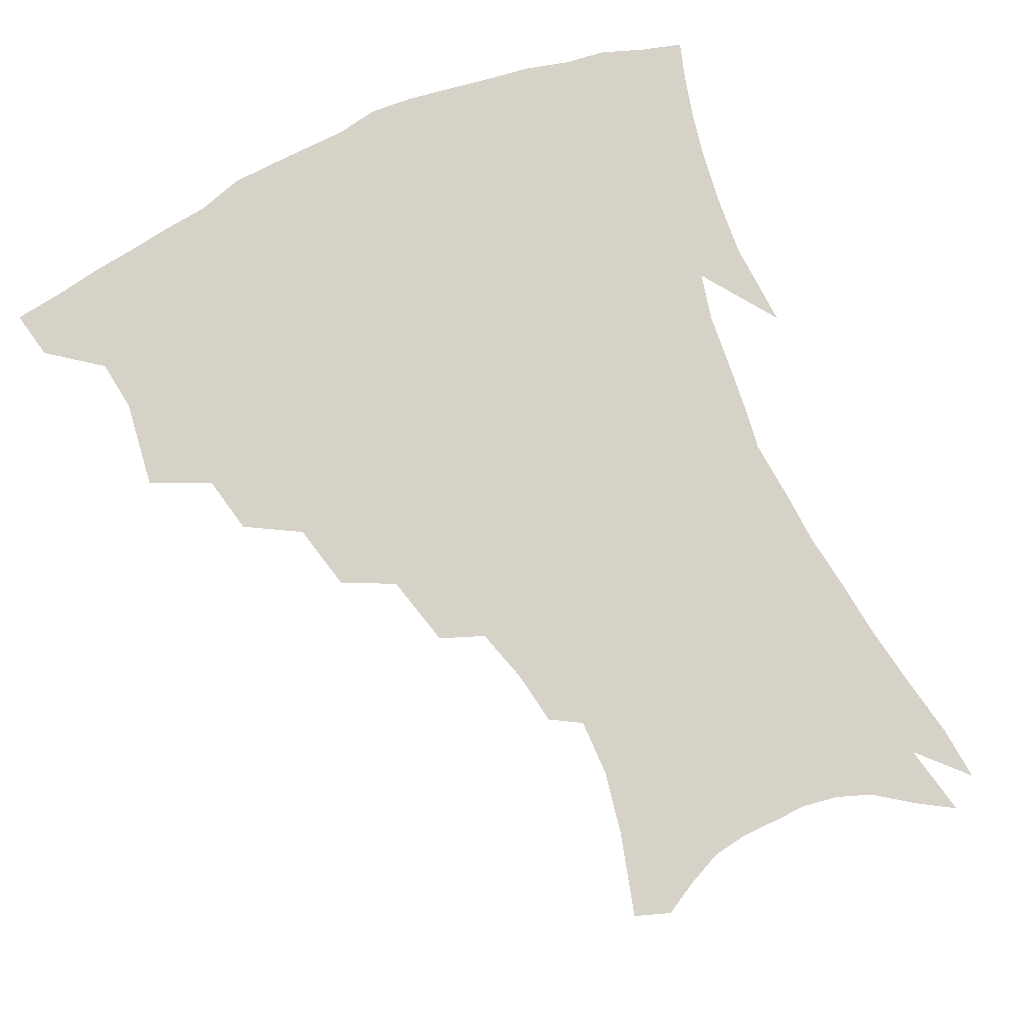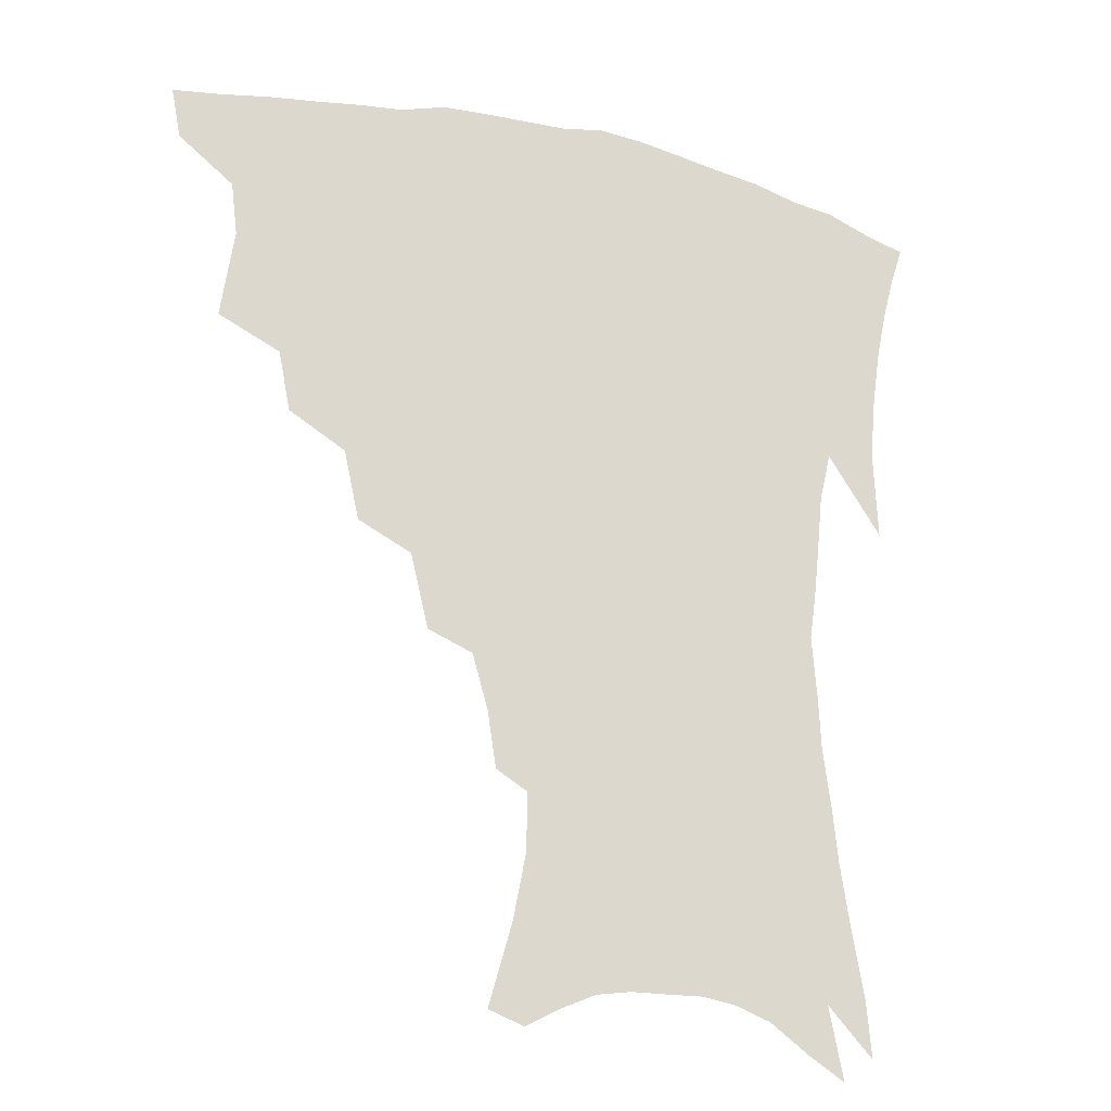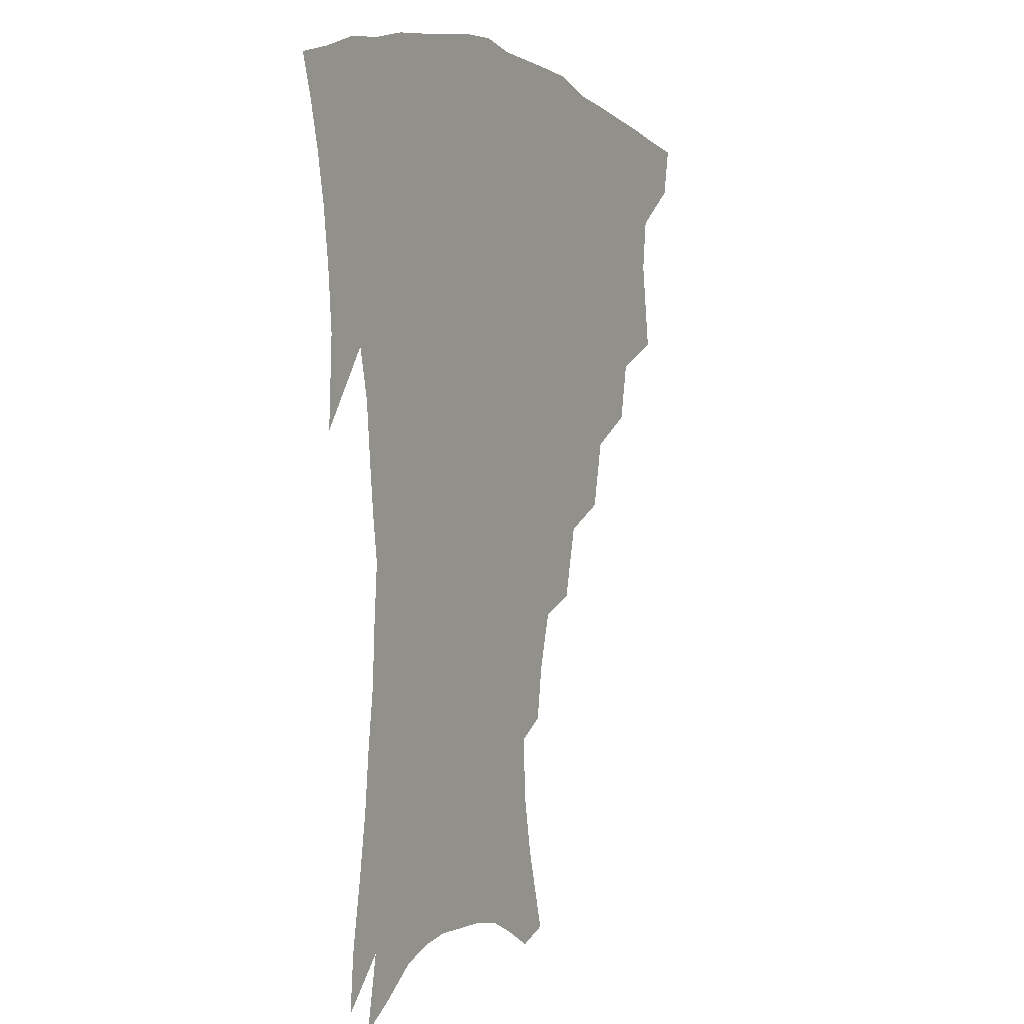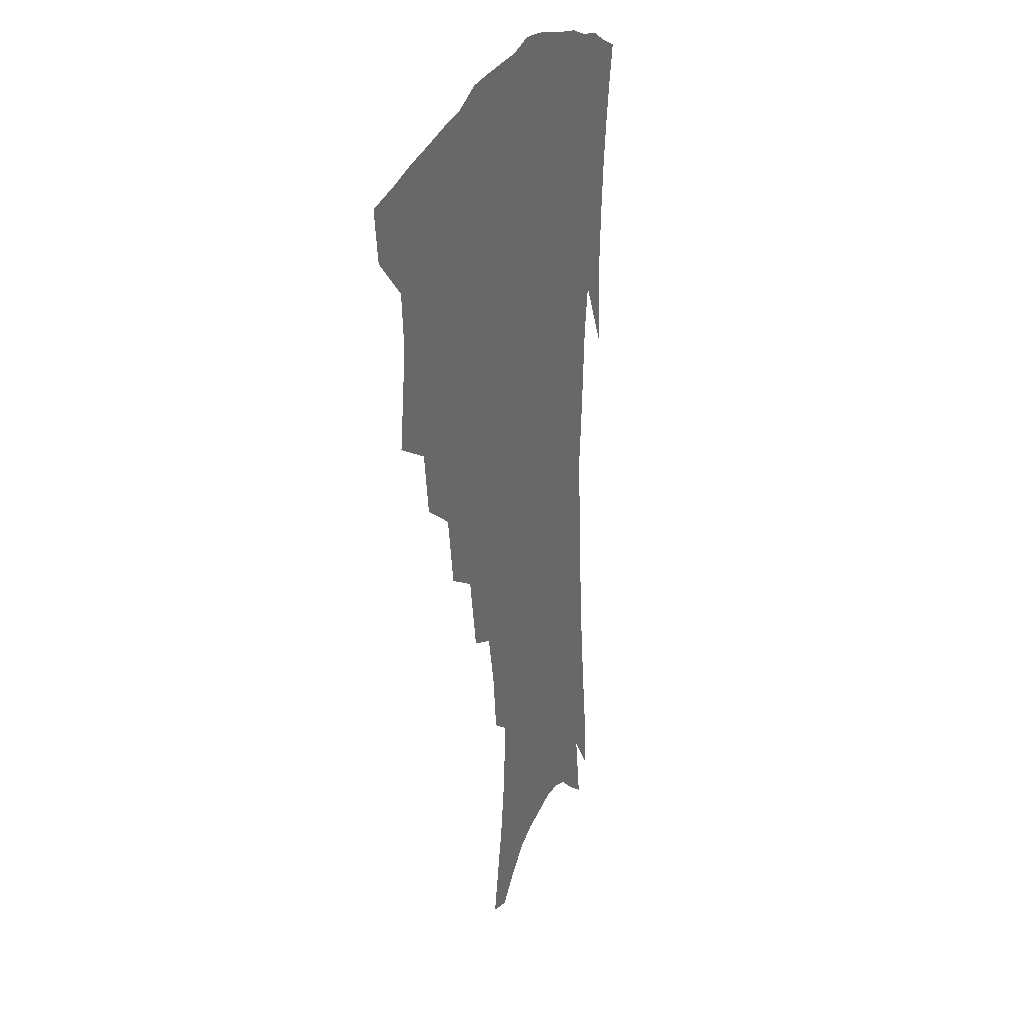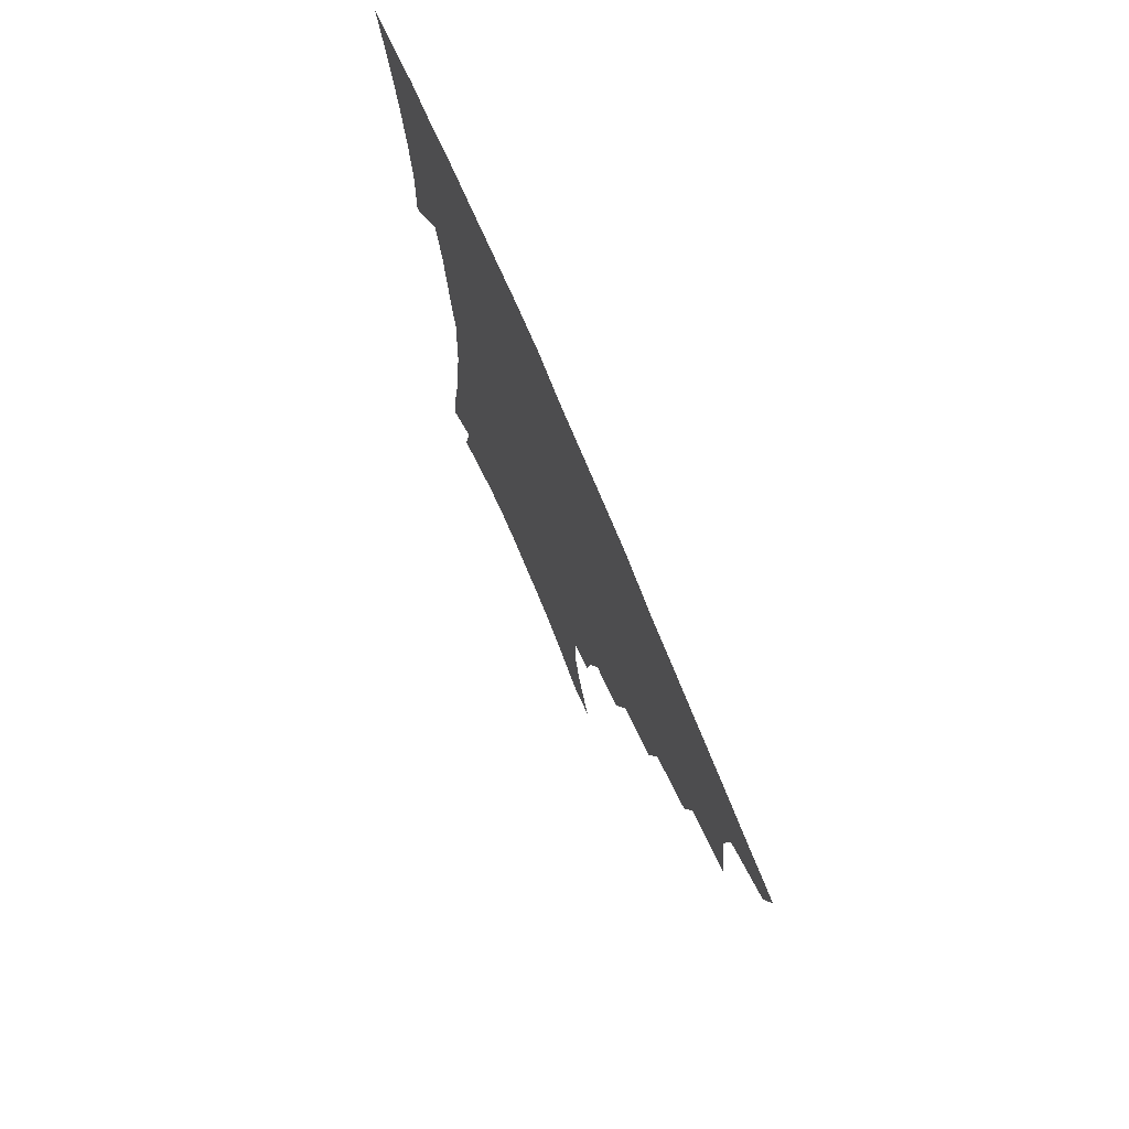
<metadata>
{"format":"obj","ext":"obj","renderer":"f3d","projection":"perspective","resolution":1024,"background":"white","views":[{"elev":77.4,"azim":-24.8,"up":"+Z"},{"elev":-22.0,"azim":-21.9,"up":"+Y"},{"elev":0.4,"azim":117.7,"up":"+Y"},{"elev":22.4,"azim":-73.5,"up":"+Y"},{"elev":76.0,"azim":-113.0,"up":"+Y"}]}
</metadata>
<code>
v 440.1 396.8 0
v 437 413 0
v 455.9 336.6 0
v 460.1 365.8 0
v 458 383 0
v 456.1 399.2 0
v 453.2 415.1 0
v 479.8 307.9 0
v 475.9 327.2 0
v 478 353.9 0
v 476.5 371.2 0
v 473.8 386.5 0
v 471.2 401.9 0
v 468.5 417.8 0
v 503.1 274.9 0
v 498.2 297.2 0
v 496.9 323.1 0
v 493.9 339.9 0
v 493.8 359.7 0
v 491.6 374.8 0
v 489 389.3 0
v 486.4 404.2 0
v 483.9 419.7 0
v 526.4 242.3 0
v 520.5 266.4 0
v 515.3 286.8 0
v 512.9 311.4 0
v 511.5 331.3 0
v 510.3 349 0
v 507.7 362.6 0
v 505.8 377.3 0
v 503.5 391.7 0
v 501.4 406 0
v 498.9 421.9 0
v 549.1 200.4 0
v 546.2 218.6 0
v 541.1 236.4 0
v 535.6 257.6 0
v 531.3 278.1 0
v 527.6 295.8 0
v 525.5 315.3 0
v 525.1 336.2 0
v 523.6 351.7 0
v 521.8 365.6 0
v 519.9 379.6 0
v 517.9 393.8 0
v 515.7 408.7 0
v 513.7 423.4 0
v 547.2 127.1 0
v 554.9 154.3 0
v 559 175.4 0
v 559.4 194.2 0
v 557.2 214.2 0
v 553.6 229.6 0
v 549.5 248.1 0
v 545.5 265.5 0
v 542.7 287.7 0
v 540.7 305.8 0
v 539.5 324 0
v 538.1 339.3 0
v 537 353.9 0
v 535.8 367.9 0
v 533.6 381.5 0
v 532.3 395.6 0
v 530.4 410.4 0
v 528.6 428 0
v 558.8 122.8 0
v 562.7 143 0
v 567.9 168.3 0
v 568 183.1 0
v 567.6 204 0
v 565.2 223.2 0
v 562.2 240.9 0
v 558.8 255.8 0
v 556 274.2 0
v 554.1 294 0
v 552.8 311.1 0
v 552.1 328.1 0
v 550.6 340.8 0
v 550.3 356.1 0
v 549.5 369.7 0
v 548.5 383 0
v 547 396.7 0
v 544.8 412.3 0
v 543 428.7 0
v 570 128.9 0
v 574.8 152.8 0
v 577.7 175.8 0
v 577.2 192.9 0
v 575.8 211.2 0
v 573.7 231.7 0
v 571.1 245.9 0
v 568.7 263.7 0
v 566.9 282.2 0
v 565.2 297.5 0
v 564.4 314.2 0
v 564.2 330.8 0
v 563.3 343.2 0
v 563.3 357.7 0
v 562.8 370.8 0
v 562 383.9 0
v 561.3 397.3 0
v 559.7 411.8 0
v 557.3 429.1 0
v 581.5 134 0
v 585.6 159.8 0
v 586.2 177 0
v 585.7 196.8 0
v 584.2 212.9 0
v 582.3 233.6 0
v 580.3 249.3 0
v 578.5 265.8 0
v 577.3 285.5 0
v 576.6 302.5 0
v 576.1 317.6 0
v 575.9 331.4 0
v 575.9 345.2 0
v 576.4 359.2 0
v 575.6 371.5 0
v 575.5 384.5 0
v 575 397.9 0
v 573.4 412.9 0
v 571.5 429.5 0
v 593 135.8 0
v 595.2 161.2 0
v 595.3 181.2 0
v 594.3 199.3 0
v 592.9 220.7 0
v 591.1 236.6 0
v 589.7 252.3 0
v 588.4 268.8 0
v 587.6 289 0
v 587.4 305 0
v 587.3 318 0
v 587.6 332.2 0
v 588.1 346.2 0
v 588.8 359.6 0
v 589.5 372.5 0
v 589.2 384.9 0
v 588.7 398 0
v 587.2 414 0
v 585.3 432 0
v 604.6 136 0
v 604.8 162.7 0
v 604.1 183.5 0
v 603.1 201.2 0
v 601.5 220.6 0
v 600 237.6 0
v 599.1 254.9 0
v 598.3 271.5 0
v 597.9 288.8 0
v 597.9 304.1 0
v 598.3 318 0
v 599.1 333.1 0
v 599.7 345.3 0
v 601.3 360.5 0
v 601.9 372.5 0
v 602.2 385 0
v 602.1 398.4 0
v 601.6 413 0
v 599.8 430.8 0
v 616.4 136.3 0
v 615.2 157 0
v 613.4 180.9 0
v 611.9 200.9 0
v 610.3 220.9 0
v 609.7 234.1 0
v 608.4 253.9 0
v 607.9 271.3 0
v 607.9 287.7 0
v 608.4 302.8 0
v 609.2 319.7 0
v 610.2 332.1 0
v 611.7 346.8 0
v 612.9 360 0
v 614.3 371.8 0
v 615.5 384.3 0
v 616.2 397.1 0
v 616.1 411.3 0
v 614.7 428.3 0
v 627.7 134.4 0
v 625.3 155.2 0
v 622.6 180.2 0
v 620.9 200.1 0
v 619.2 219.5 0
v 618.3 236.9 0
v 617.7 253.2 0
v 617.7 268.5 0
v 618 284.5 0
v 618.8 300 0
v 619.8 316.1 0
v 621.2 332 0
v 623 345.2 0
v 624.6 357.6 0
v 626.5 370.8 0
v 628.3 383.2 0
v 629.6 395.8 0
v 630.2 409.5 0
v 629.6 425.7 0
v 638.9 130.2 0
v 635.8 150.9 0
v 632.3 176.7 0
v 630.3 196.6 0
v 628.5 215.8 0
v 628.2 230.8 0
v 627 250.2 0
v 627.2 265.6 0
v 628.1 279.9 0
v 628.9 297 0
v 630.1 314 0
v 632.2 327.2 0
v 633.9 344 0
v 636.1 355.9 0
v 638.4 369.3 0
v 640.7 381.7 0
v 643.2 393.8 0
v 644.3 406.9 0
v 643.9 423.6 0
v 651.6 121.1 0
v 646.5 146.4 0
v 643.8 167.5 0
v 640.5 190.5 0
v 638.1 211.1 0
v 637.2 228 0
v 636.9 243.7 0
v 636.8 260.4 0
v 637.6 275.8 0
v 638.7 293.1 0
v 640.4 309.1 0
v 642.6 324.5 0
v 644.7 340 0
v 647.3 354.5 0
v 650 366.7 0
v 652.5 379.1 0
v 655.3 391.9 0
v 657.6 404.3 0
v 658.7 419.6 0
v 663.6 113.6 0
v 658.9 137.1 0
v 655.4 159 0
v 652.8 179.1 0
v 649.6 200.6 0
v 648.2 218.3 0
v 647.2 235.7 0
v 646.8 253 0
v 646.8 270.6 0
v 649 284.5 0
v 650.8 301.3 0
v 653 319 0
v 655.2 336.2 0
v 658.4 349.3 0
v 661.5 365 0
v 664.6 377.5 0
v 667.5 389.6 0
v 670.3 402.1 0
v 672.4 417.6 0
v 673.7 121.3 0
v 672.2 139.2 0
v 668.3 161.3 0
v 665 182 0
v 663.2 199.9 0
v 660.6 219.9 0
v 659.8 236.8 0
v 658.2 257.6 0
v 660.2 271.2 0
v 662.1 288.1 0
v 664 307.7 0
v 667.8 323.8 0
v 669 345.8 0
v 672.4 360 0
v 676.2 373 0
v 679.6 386.4 0
v 683 398.9 0
v 686.6 412.2 0
v 685.6 297.8 0
v 684.3 326.8 0
v 686.1 346.7 0
v 688.7 364.9 0
v 692.1 381.1 0
v 695.7 395.1 0
v 699.9 408.3 0
f 5 6 1
f 1 6 2
f 6 7 2
f 9 10 3
f 3 10 4
f 10 11 4
f 4 11 5
f 11 12 5
f 5 12 6
f 12 13 6
f 6 13 7
f 13 14 7
f 16 17 8
f 8 17 9
f 17 18 9
f 9 18 10
f 18 19 10
f 10 19 11
f 19 20 11
f 11 20 12
f 20 21 12
f 12 21 13
f 21 22 13
f 13 22 14
f 22 23 14
f 25 26 15
f 15 26 16
f 26 27 16
f 16 27 17
f 27 28 17
f 17 28 18
f 28 29 18
f 18 29 19
f 29 30 19
f 19 30 20
f 30 31 20
f 20 31 21
f 31 32 21
f 21 32 22
f 32 33 22
f 22 33 23
f 33 34 23
f 37 38 24
f 24 38 25
f 38 39 25
f 25 39 26
f 39 40 26
f 26 40 27
f 40 41 27
f 27 41 28
f 41 42 28
f 28 42 29
f 42 43 29
f 29 43 30
f 43 44 30
f 30 44 31
f 44 45 31
f 31 45 32
f 45 46 32
f 32 46 33
f 46 47 33
f 33 47 34
f 47 48 34
f 52 53 35
f 35 53 36
f 53 54 36
f 36 54 37
f 54 55 37
f 37 55 38
f 55 56 38
f 38 56 39
f 56 57 39
f 39 57 40
f 57 58 40
f 40 58 41
f 58 59 41
f 41 59 42
f 59 60 42
f 42 60 43
f 60 61 43
f 43 61 44
f 61 62 44
f 44 62 45
f 62 63 45
f 45 63 46
f 63 64 46
f 46 64 47
f 64 65 47
f 47 65 48
f 65 66 48
f 67 68 49
f 49 68 50
f 68 69 50
f 50 69 51
f 69 70 51
f 51 70 52
f 70 71 52
f 52 71 53
f 71 72 53
f 53 72 54
f 72 73 54
f 54 73 55
f 73 74 55
f 55 74 56
f 74 75 56
f 56 75 57
f 75 76 57
f 57 76 58
f 76 77 58
f 58 77 59
f 77 78 59
f 59 78 60
f 78 79 60
f 60 79 61
f 79 80 61
f 61 80 62
f 80 81 62
f 62 81 63
f 81 82 63
f 63 82 64
f 82 83 64
f 64 83 65
f 83 84 65
f 65 84 66
f 84 85 66
f 67 86 68
f 86 87 68
f 68 87 69
f 87 88 69
f 69 88 70
f 88 89 70
f 70 89 71
f 89 90 71
f 71 90 72
f 90 91 72
f 72 91 73
f 91 92 73
f 73 92 74
f 92 93 74
f 74 93 75
f 93 94 75
f 75 94 76
f 94 95 76
f 76 95 77
f 95 96 77
f 77 96 78
f 96 97 78
f 78 97 79
f 97 98 79
f 79 98 80
f 98 99 80
f 80 99 81
f 99 100 81
f 81 100 82
f 100 101 82
f 82 101 83
f 101 102 83
f 83 102 84
f 102 103 84
f 84 103 85
f 103 104 85
f 86 105 87
f 105 106 87
f 87 106 88
f 106 107 88
f 88 107 89
f 107 108 89
f 89 108 90
f 108 109 90
f 90 109 91
f 109 110 91
f 91 110 92
f 110 111 92
f 92 111 93
f 111 112 93
f 93 112 94
f 112 113 94
f 94 113 95
f 113 114 95
f 95 114 96
f 114 115 96
f 96 115 97
f 115 116 97
f 97 116 98
f 116 117 98
f 98 117 99
f 117 118 99
f 99 118 100
f 118 119 100
f 100 119 101
f 119 120 101
f 101 120 102
f 120 121 102
f 102 121 103
f 121 122 103
f 103 122 104
f 122 123 104
f 105 124 106
f 124 125 106
f 106 125 107
f 125 126 107
f 107 126 108
f 126 127 108
f 108 127 109
f 127 128 109
f 109 128 110
f 128 129 110
f 110 129 111
f 129 130 111
f 111 130 112
f 130 131 112
f 112 131 113
f 131 132 113
f 113 132 114
f 132 133 114
f 114 133 115
f 133 134 115
f 115 134 116
f 134 135 116
f 116 135 117
f 135 136 117
f 117 136 118
f 136 137 118
f 118 137 119
f 137 138 119
f 119 138 120
f 138 139 120
f 120 139 121
f 139 140 121
f 121 140 122
f 140 141 122
f 122 141 123
f 141 142 123
f 124 143 125
f 143 144 125
f 125 144 126
f 144 145 126
f 126 145 127
f 145 146 127
f 127 146 128
f 146 147 128
f 128 147 129
f 147 148 129
f 129 148 130
f 148 149 130
f 130 149 131
f 149 150 131
f 131 150 132
f 150 151 132
f 132 151 133
f 151 152 133
f 133 152 134
f 152 153 134
f 134 153 135
f 153 154 135
f 135 154 136
f 154 155 136
f 136 155 137
f 155 156 137
f 137 156 138
f 156 157 138
f 138 157 139
f 157 158 139
f 139 158 140
f 158 159 140
f 140 159 141
f 159 160 141
f 141 160 142
f 160 161 142
f 143 162 144
f 162 163 144
f 144 163 145
f 163 164 145
f 145 164 146
f 164 165 146
f 146 165 147
f 165 166 147
f 147 166 148
f 166 167 148
f 148 167 149
f 167 168 149
f 149 168 150
f 168 169 150
f 150 169 151
f 169 170 151
f 151 170 152
f 170 171 152
f 152 171 153
f 171 172 153
f 153 172 154
f 172 173 154
f 154 173 155
f 173 174 155
f 155 174 156
f 174 175 156
f 156 175 157
f 175 176 157
f 157 176 158
f 176 177 158
f 158 177 159
f 177 178 159
f 159 178 160
f 178 179 160
f 160 179 161
f 179 180 161
f 162 181 163
f 181 182 163
f 163 182 164
f 182 183 164
f 164 183 165
f 183 184 165
f 165 184 166
f 184 185 166
f 166 185 167
f 185 186 167
f 167 186 168
f 186 187 168
f 168 187 169
f 187 188 169
f 169 188 170
f 188 189 170
f 170 189 171
f 189 190 171
f 171 190 172
f 190 191 172
f 172 191 173
f 191 192 173
f 173 192 174
f 192 193 174
f 174 193 175
f 193 194 175
f 175 194 176
f 194 195 176
f 176 195 177
f 195 196 177
f 177 196 178
f 196 197 178
f 178 197 179
f 197 198 179
f 179 198 180
f 198 199 180
f 181 200 182
f 200 201 182
f 182 201 183
f 201 202 183
f 183 202 184
f 202 203 184
f 184 203 185
f 203 204 185
f 185 204 186
f 204 205 186
f 186 205 187
f 205 206 187
f 187 206 188
f 206 207 188
f 188 207 189
f 207 208 189
f 189 208 190
f 208 209 190
f 190 209 191
f 209 210 191
f 191 210 192
f 210 211 192
f 192 211 193
f 211 212 193
f 193 212 194
f 212 213 194
f 194 213 195
f 213 214 195
f 195 214 196
f 214 215 196
f 196 215 197
f 215 216 197
f 197 216 198
f 216 217 198
f 198 217 199
f 217 218 199
f 200 219 201
f 219 220 201
f 201 220 202
f 220 221 202
f 202 221 203
f 221 222 203
f 203 222 204
f 222 223 204
f 204 223 205
f 223 224 205
f 205 224 206
f 224 225 206
f 206 225 207
f 225 226 207
f 207 226 208
f 226 227 208
f 208 227 209
f 227 228 209
f 209 228 210
f 228 229 210
f 210 229 211
f 229 230 211
f 211 230 212
f 230 231 212
f 212 231 213
f 231 232 213
f 213 232 214
f 232 233 214
f 214 233 215
f 233 234 215
f 215 234 216
f 234 235 216
f 216 235 217
f 235 236 217
f 217 236 218
f 236 237 218
f 219 238 220
f 238 239 220
f 220 239 221
f 239 240 221
f 221 240 222
f 240 241 222
f 222 241 223
f 241 242 223
f 223 242 224
f 242 243 224
f 224 243 225
f 243 244 225
f 225 244 226
f 244 245 226
f 226 245 227
f 245 246 227
f 227 246 228
f 246 247 228
f 228 247 229
f 247 248 229
f 229 248 230
f 248 249 230
f 230 249 231
f 249 250 231
f 231 250 232
f 250 251 232
f 232 251 233
f 251 252 233
f 233 252 234
f 252 253 234
f 234 253 235
f 253 254 235
f 235 254 236
f 254 255 236
f 236 255 237
f 255 256 237
f 239 257 240
f 257 258 240
f 240 258 241
f 258 259 241
f 241 259 242
f 259 260 242
f 242 260 243
f 260 261 243
f 243 261 244
f 261 262 244
f 244 262 245
f 262 263 245
f 245 263 246
f 263 264 246
f 246 264 247
f 264 265 247
f 247 265 248
f 265 266 248
f 248 266 249
f 266 267 249
f 249 267 250
f 267 268 250
f 250 268 251
f 268 269 251
f 251 269 252
f 269 270 252
f 252 270 253
f 270 271 253
f 253 271 254
f 271 272 254
f 254 272 255
f 272 273 255
f 255 273 256
f 273 274 256
f 268 275 269
f 275 276 269
f 269 276 270
f 276 277 270
f 270 277 271
f 277 278 271
f 271 278 272
f 278 279 272
f 272 279 273
f 279 280 273
f 273 280 274
f 280 281 274

</code>
